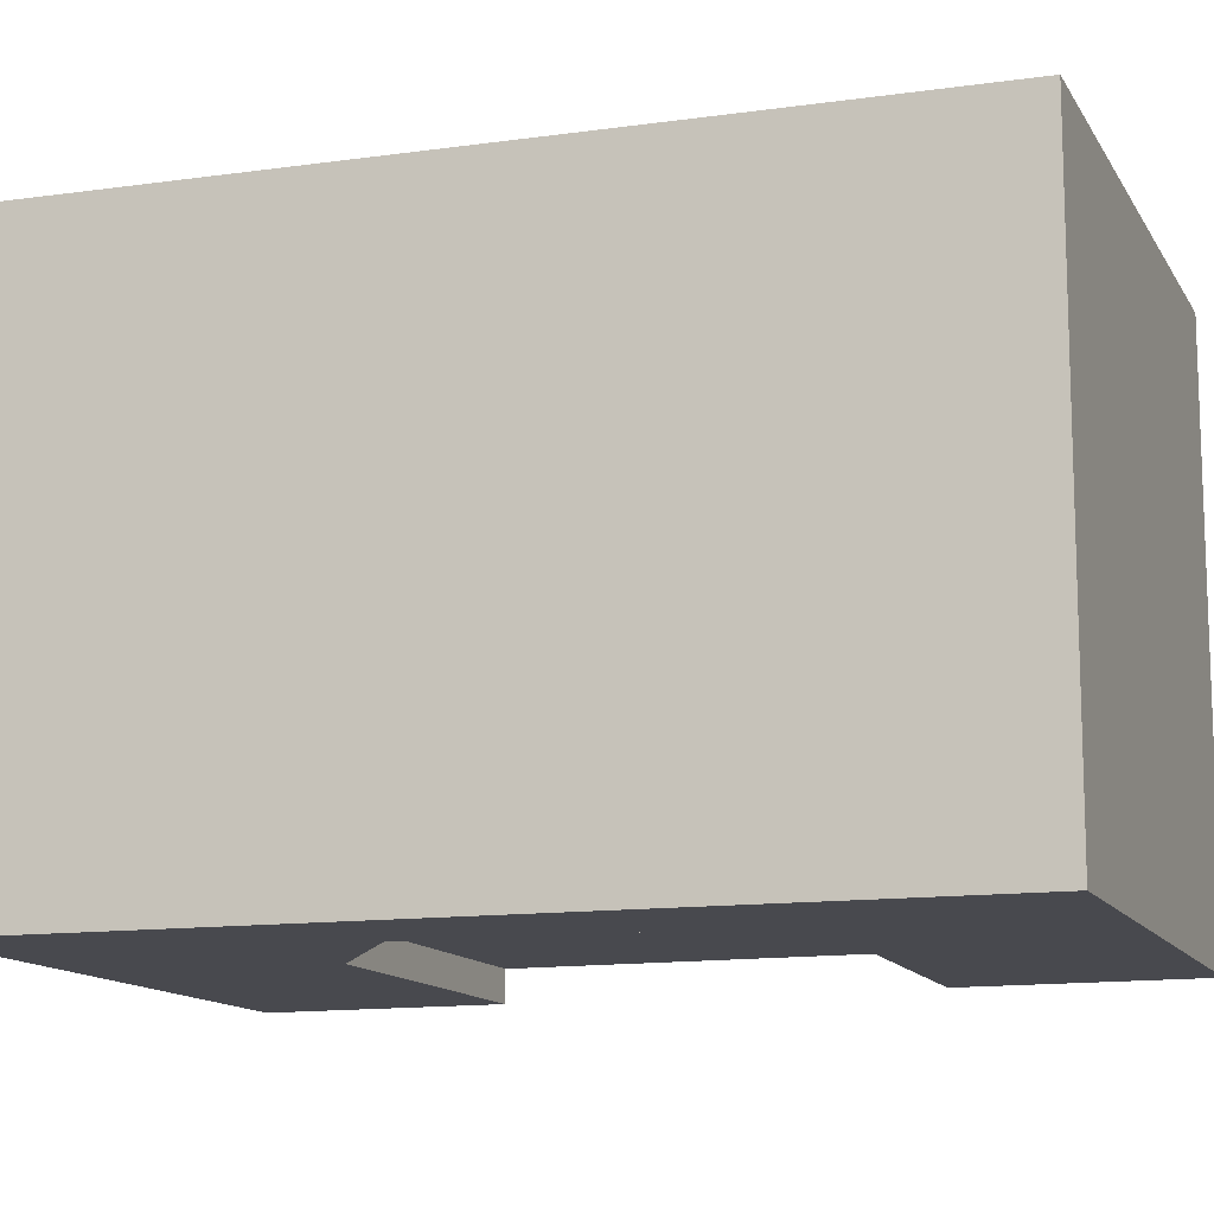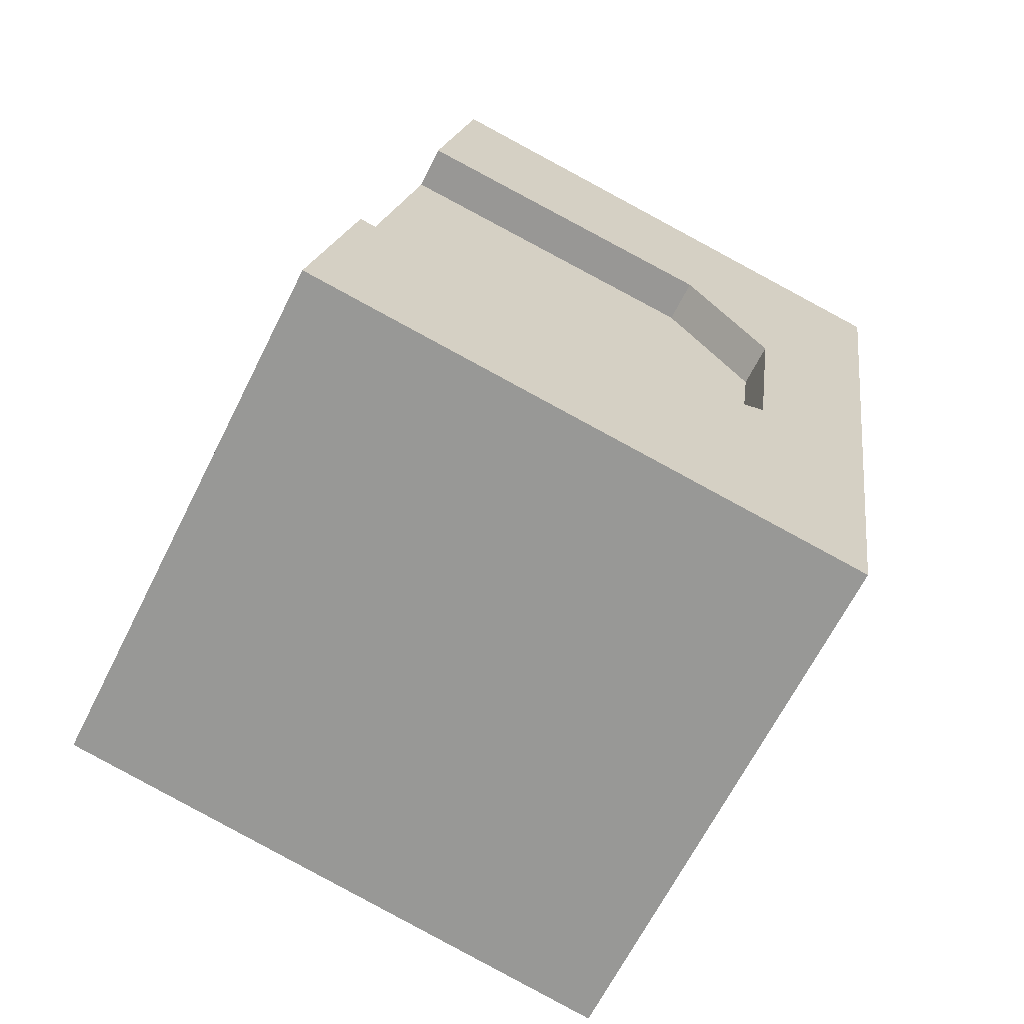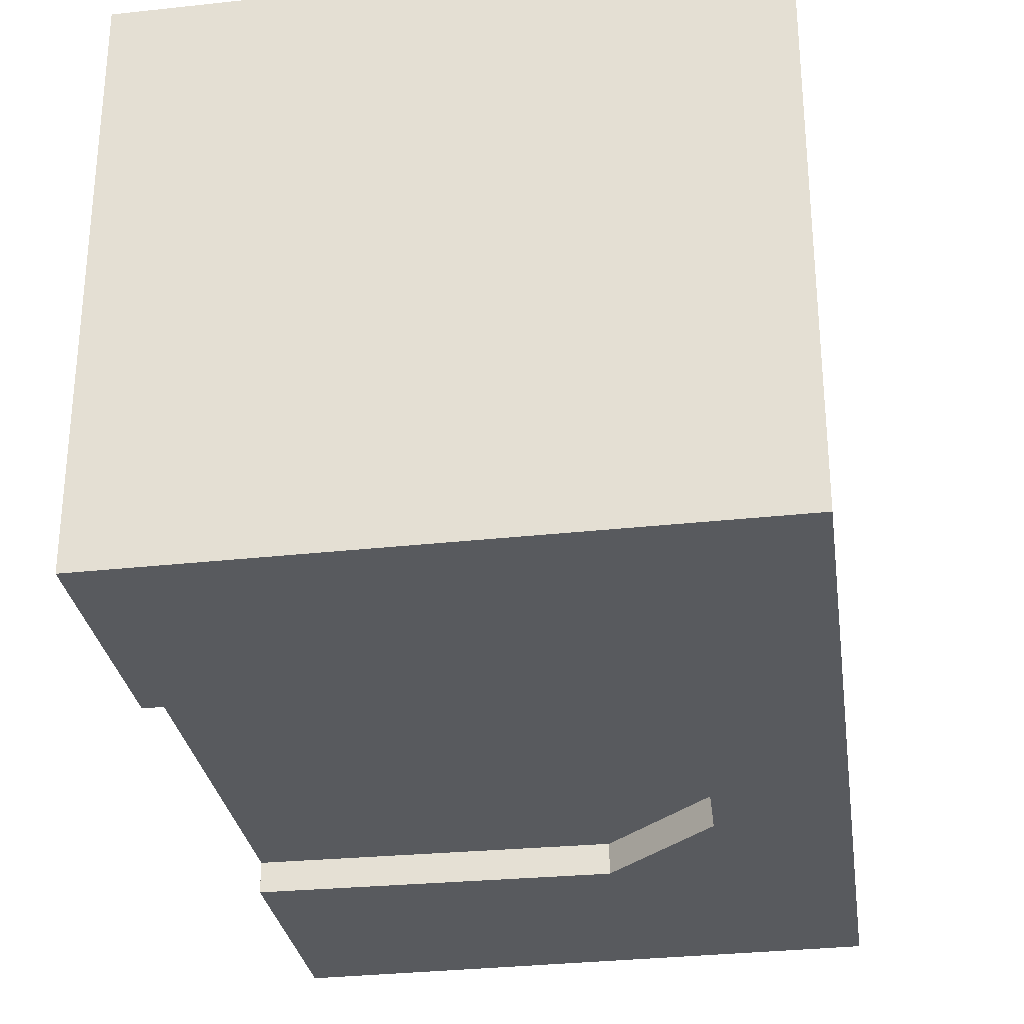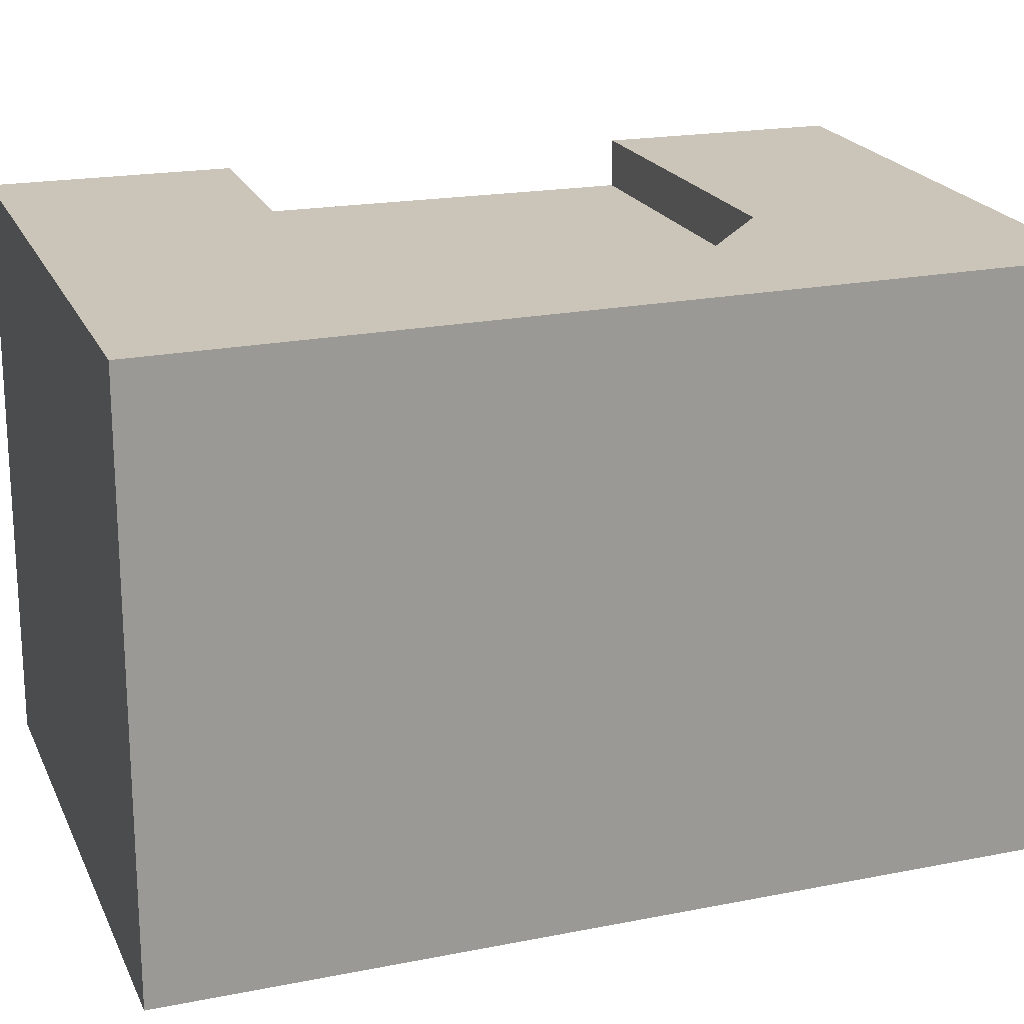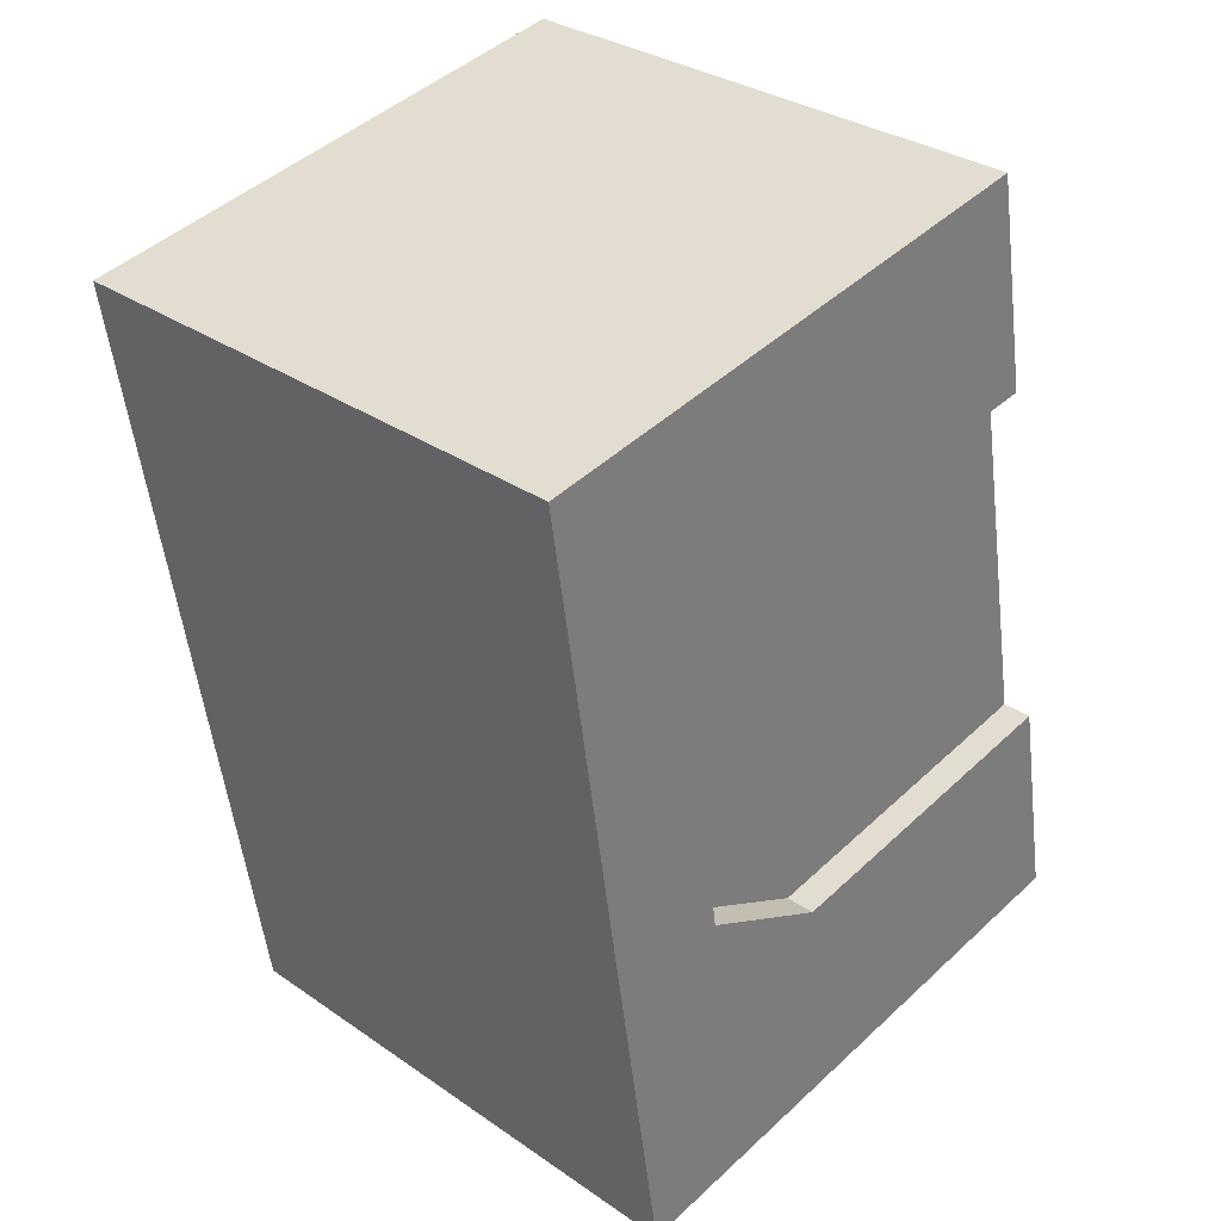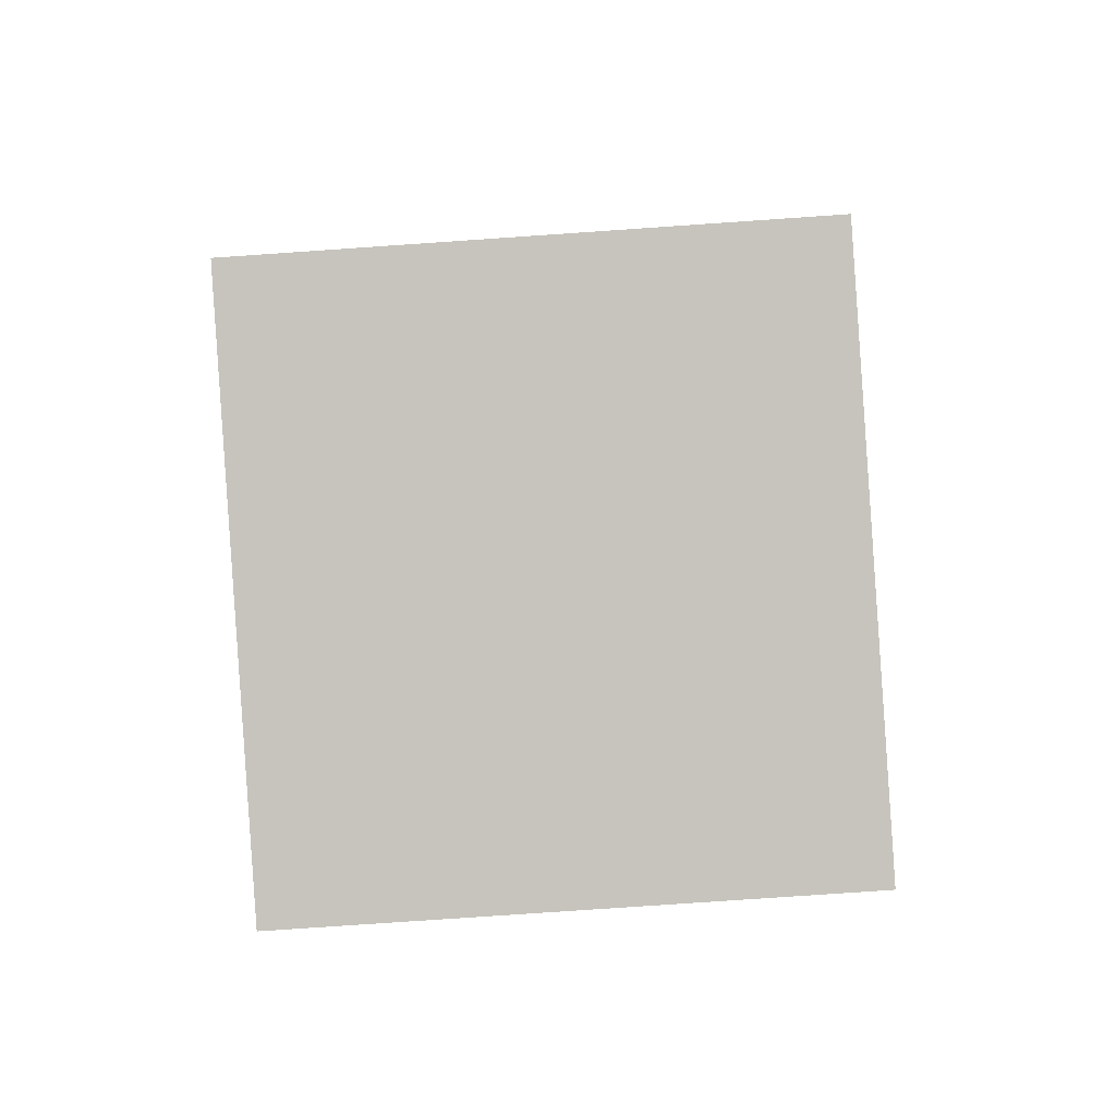
<metadata>
{"format":"obj","ext":"obj","renderer":"f3d","projection":"perspective","resolution":1024,"background":"white","views":[{"elev":-12.7,"azim":-80.5,"up":"+Y"},{"elev":-65.7,"azim":153.4,"up":"+Z"},{"elev":-31.0,"azim":179.0,"up":"+Y"},{"elev":20.4,"azim":-118.8,"up":"+Y"},{"elev":31.8,"azim":-45.9,"up":"+Z"},{"elev":-79.5,"azim":93.9,"up":"+Z"}]}
</metadata>
<code>
v  14.61 1.529e-15 -24.97
v  7.355 7.635e-16 -12.47
v  8.648 1.361e-15 -22.23
v  28.91 1.368e-15 -22.34
v  11.23 4.708e-16 -7.689
v  28.57 1.258e-15 -20.55
v  26.13 4.743e-16 -7.746
v  25.7 3.36e-16 -5.487
v  25.56 -1.33 -4.768
v  11.23 -1.33 -7.689
v  25.7 -1.33 -5.487
v  29.14 -1.33 -23.56
v  20.14 -1.33 -34.03
v  30.78 -1.33 -32.16
v  16.21 -1.33 -34.72
v  5.545 -1.33 -36.6
v  14.61 -1.33 -24.97
v  3.194 -1.33 -21.08
v  28.91 -1.33 -22.34
v  8.648 -1.33 -22.23
v  7.355 -1.33 -12.47
v  2.837 -1.33 -18.73
v  2.029 -1.33 -13.39
v  0 -1.33 -8.144e-17
v  9.426 -1.33 1.671
v  23.84 -1.33 4.227
v  13.28 -1.33 2.355
v  14.61 20.95 -24.97
v  28.57 20.95 -20.55
v  28.91 20.95 -22.34
v  26.13 20.95 -7.747
v  25.7 20.95 -5.487
v  11.23 20.95 -7.69
v  8.649 20.95 -22.23
v  7.356 20.95 -12.47
v  20.14 22.96 -34.03
v  29.14 22.96 -23.56
v  30.78 22.96 -32.16
v  28.91 22.96 -22.34
v  14.61 22.96 -24.97
v  16.21 22.96 -34.73
v  5.545 22.96 -36.6
v  8.649 22.96 -22.23
v  7.356 22.96 -12.47
v  11.23 22.96 -7.69
v  25.56 22.96 -4.769
v  25.7 22.96 -5.487
v  23.84 22.96 4.226
v  13.28 22.96 2.354
v  9.427 22.96 1.67
v  0.0005167 22.96 -0.0007682
v  2.029 22.96 -13.39
v  3.194 22.96 -21.08
v  2.838 22.96 -18.73
g defaultobject
f 1 2 3
f 2 1 4
f 2 4 5
f 5 4 6
f 5 6 7
f 5 7 8
f 9 10 11
f 12 13 14
f 13 12 15
f 15 12 16
f 16 12 17
f 16 17 18
f 17 12 19
f 18 17 20
f 18 20 21
f 18 21 22
f 22 21 23
f 23 21 10
f 23 10 24
f 24 10 9
f 24 9 25
f 25 9 26
f 25 26 27
f 28 29 30
f 29 28 31
f 31 28 32
f 32 28 33
f 33 28 34
f 33 34 35
f 36 37 38
f 37 36 39
f 39 36 40
f 40 36 41
f 40 41 42
f 40 42 43
f 43 42 44
f 45 46 47
f 46 45 48
f 48 45 49
f 49 45 50
f 50 45 44
f 50 44 51
f 51 44 52
f 52 44 42
f 52 42 53
f 52 53 54
f 51 23 24
f 23 51 52
f 25 51 24
f 51 25 50
f 27 50 25
f 50 27 49
f 26 49 27
f 49 26 48
f 9 48 26
f 48 9 46
f 11 46 9
f 46 11 47
f 45 11 10
f 11 45 47
f 21 45 10
f 45 21 44
f 20 44 21
f 44 20 43
f 17 43 20
f 43 17 40
f 19 40 17
f 40 19 39
f 28 4 1
f 4 28 30
f 34 1 3
f 1 34 28
f 35 3 2
f 3 35 34
f 33 2 5
f 2 33 35
f 8 33 5
f 33 8 32
f 7 32 8
f 32 7 31
f 6 31 7
f 31 6 29
f 4 29 6
f 29 4 30
f 12 39 19
f 39 12 37
f 14 37 12
f 37 14 38
f 36 14 13
f 14 36 38
f 41 13 15
f 13 41 36
f 42 15 16
f 15 42 41
f 53 16 18
f 16 53 42
f 54 18 22
f 18 54 53
f 52 22 23
f 22 52 54

</code>
